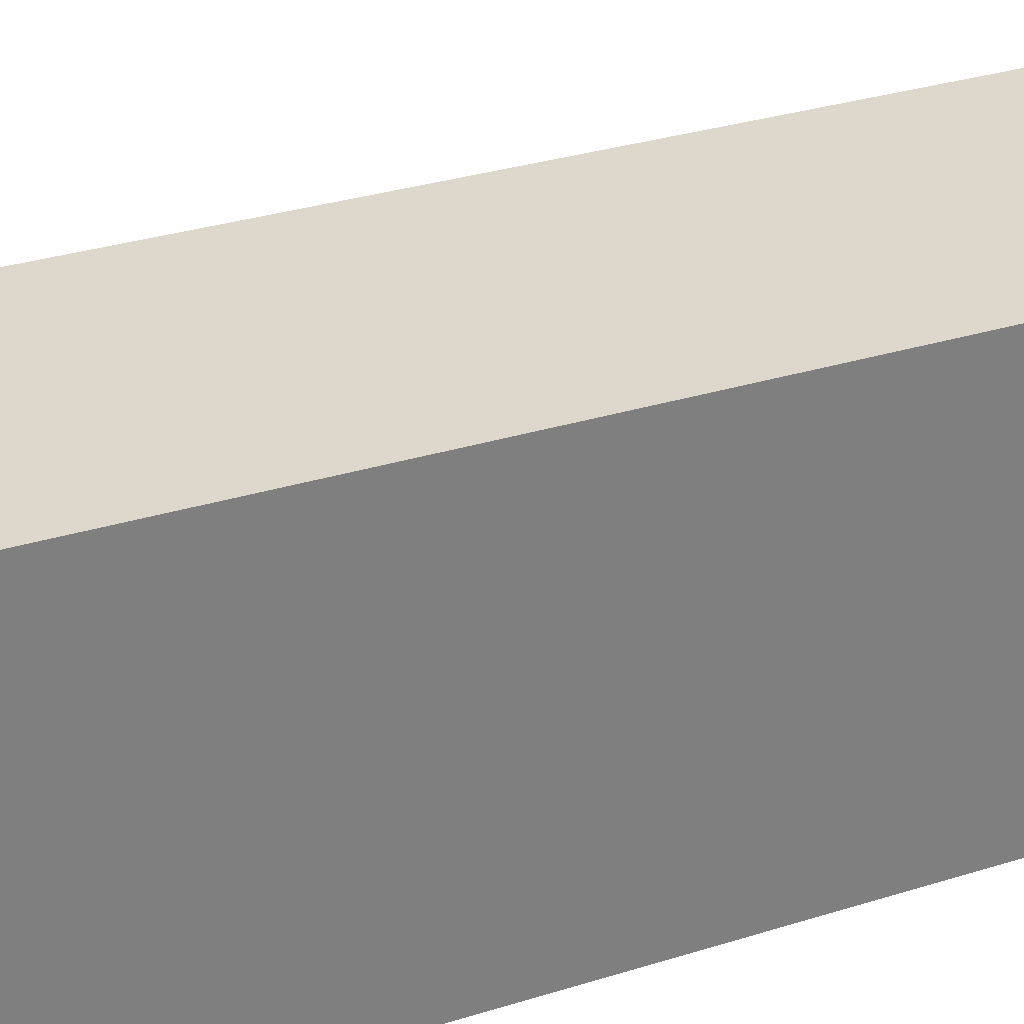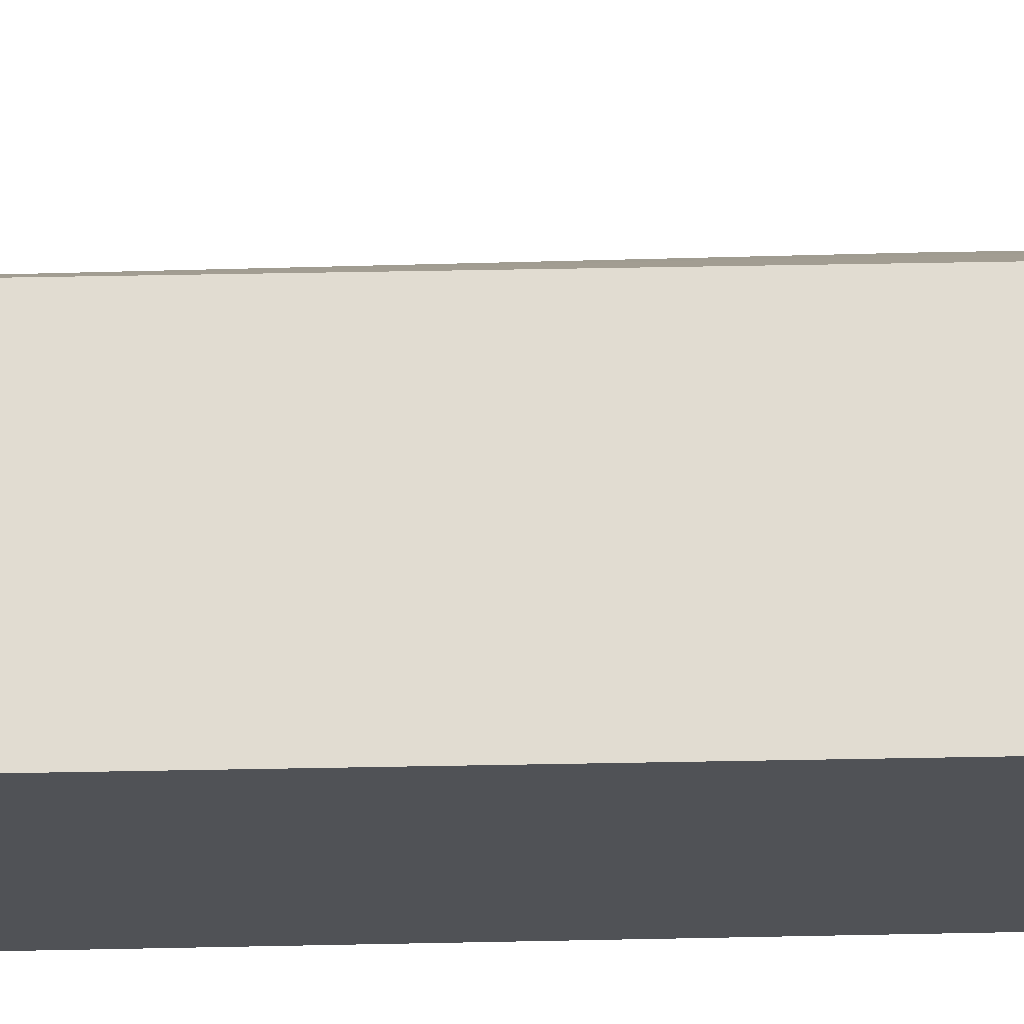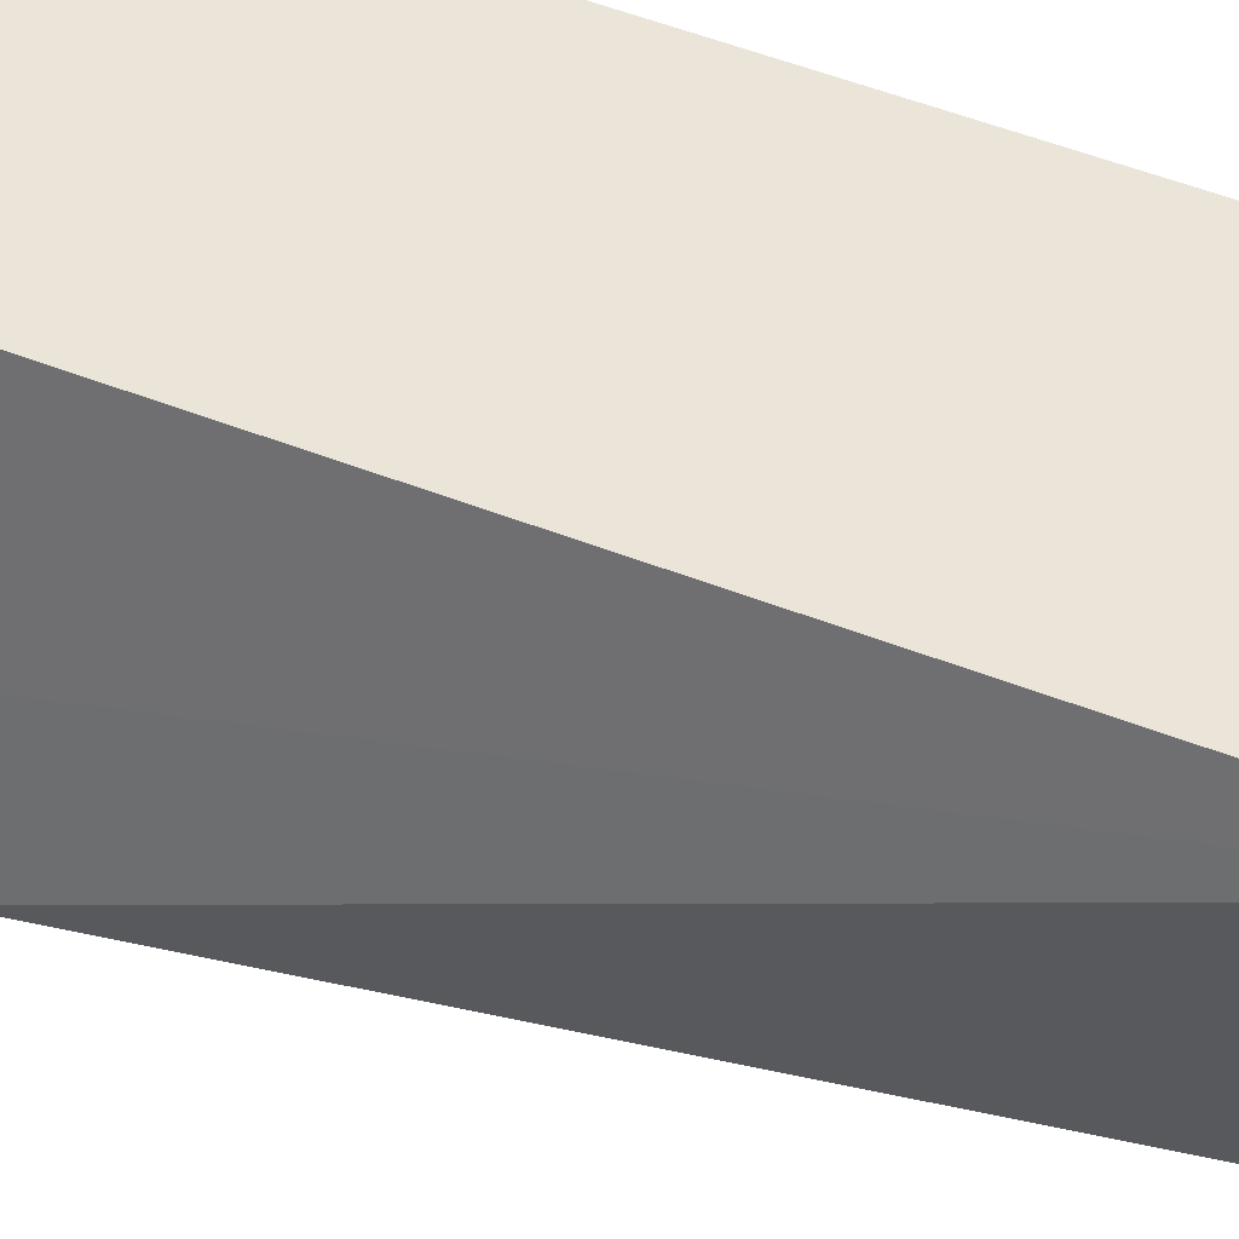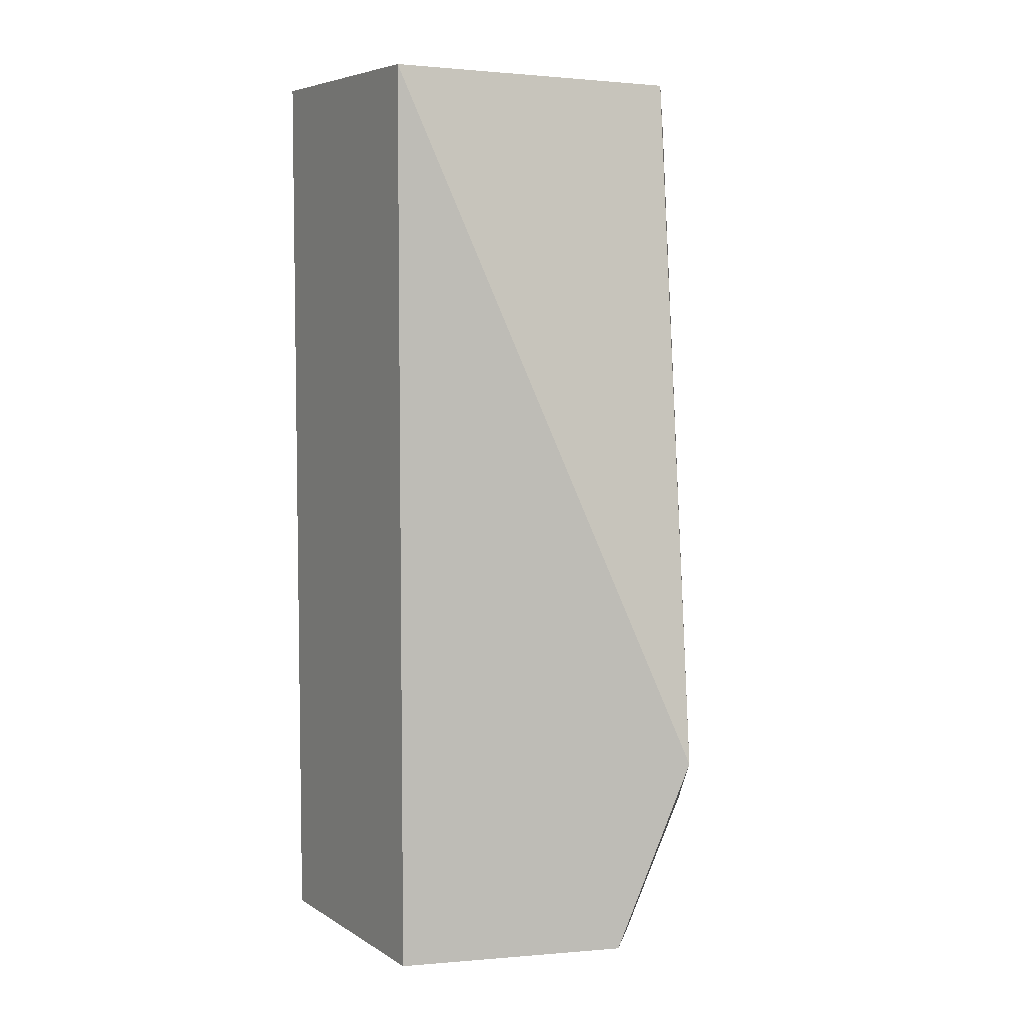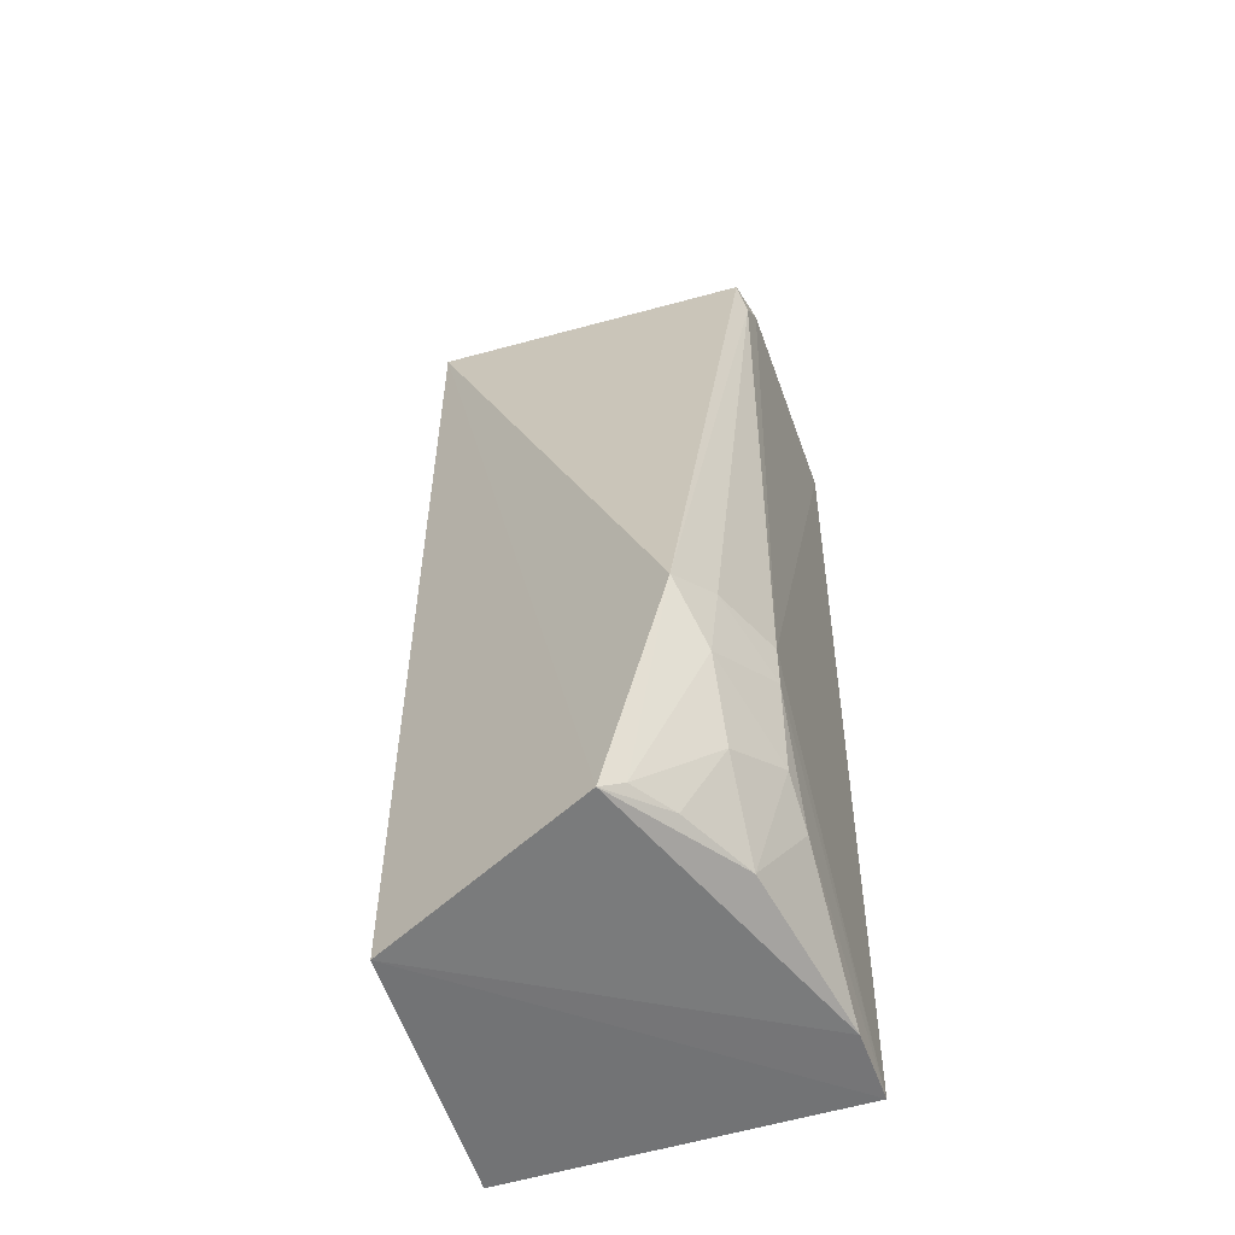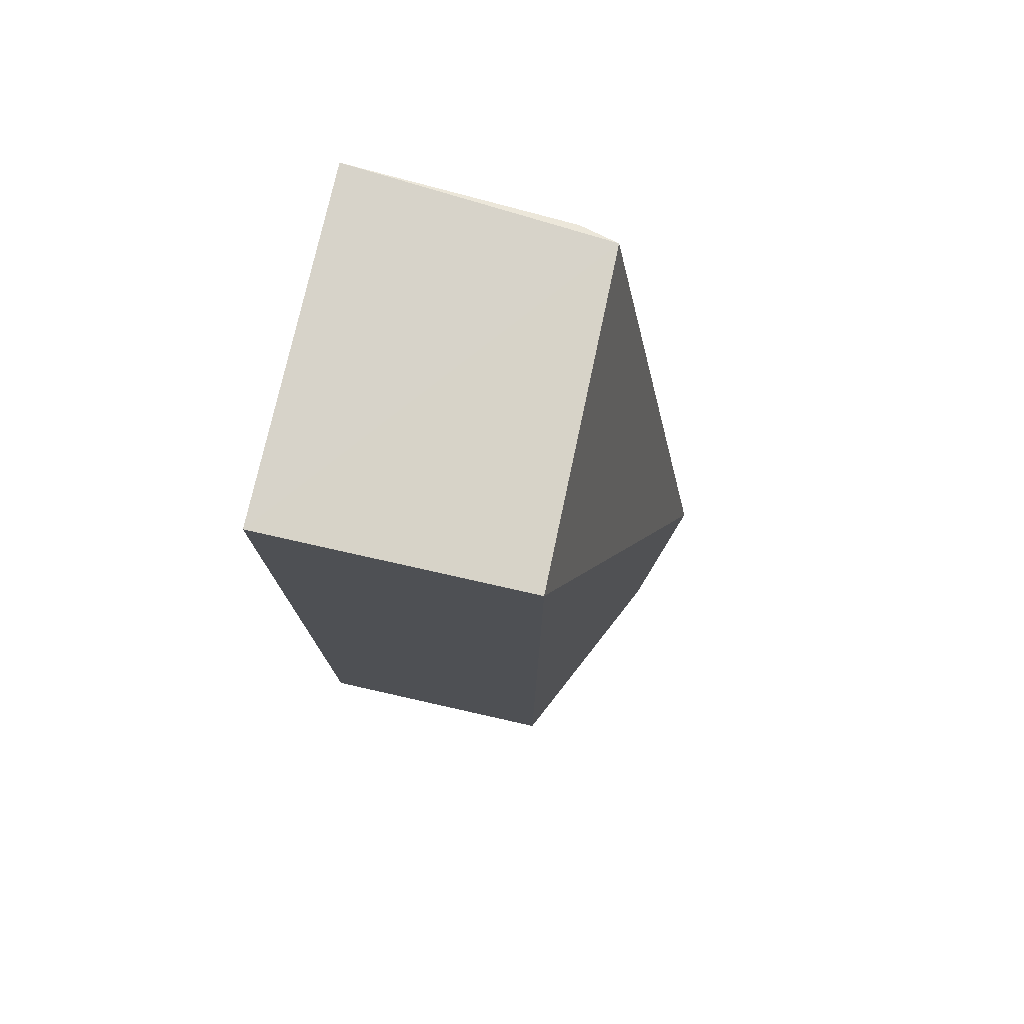
<metadata>
{"format":"obj","ext":"obj","renderer":"f3d","projection":"perspective","resolution":1024,"background":"white","views":[{"elev":31.4,"azim":-113.7,"up":"+Z"},{"elev":69.3,"azim":-91.0,"up":"+Z"},{"elev":59.2,"azim":111.2,"up":"+Z"},{"elev":5.9,"azim":59.7,"up":"+Y"},{"elev":-55.3,"azim":106.9,"up":"+Y"},{"elev":76.8,"azim":12.7,"up":"+Y"}]}
</metadata>
<code>
v 0.1173 -0.2053 -0.3561
v 0.1703 -0.1196 -0.4671
v 0.1173 0.1735 -0.3561
v 0.0112 0.1735 -0.3561
v 0.01041 -0.2023 -0.491
v 0.01084 0.1723 -0.4954
v 0.1575 -0.2 -0.4396
v 0.0112 -0.2053 -0.3561
v 0.1157 0.173 -0.4869
v 0.1126 -0.1563 -0.488
v 0.04031 -0.202 -0.4895
v 0.1349 -0.1674 -0.4744
v 0.1275 -0.1128 -0.4908
v 0.1518 -0.1393 -0.4747
v 0.1075 -0.1946 -0.4741
v 0.1534 -0.1121 -0.4781
v 0.1004 0.1711 -0.4913
v 0.0954 -0.1682 -0.4892
v 0.1521 -0.1946 -0.4474
v 0.1246 -0.1273 -0.4903
v 0.113 0.1545 -0.4903
v 0.1361 -0.194 -0.4585
f 1 3 4
f 6 5 4
f 7 2 3
f 7 3 1
f 8 5 1
f 8 1 4
f 8 4 5
f 9 3 2
f 9 6 4
f 9 4 3
f 11 7 1
f 11 1 5
f 13 5 6
f 14 12 10
f 15 10 12
f 15 7 11
f 16 2 14
f 17 13 6
f 17 6 9
f 18 11 5
f 18 15 11
f 18 10 15
f 19 14 2
f 19 2 7
f 19 12 14
f 20 14 10
f 20 16 14
f 20 13 16
f 20 10 18
f 20 18 5
f 20 5 13
f 21 16 13
f 21 9 2
f 21 2 16
f 21 17 9
f 21 13 17
f 22 15 12
f 22 12 19
f 22 19 7
f 22 7 15

</code>
